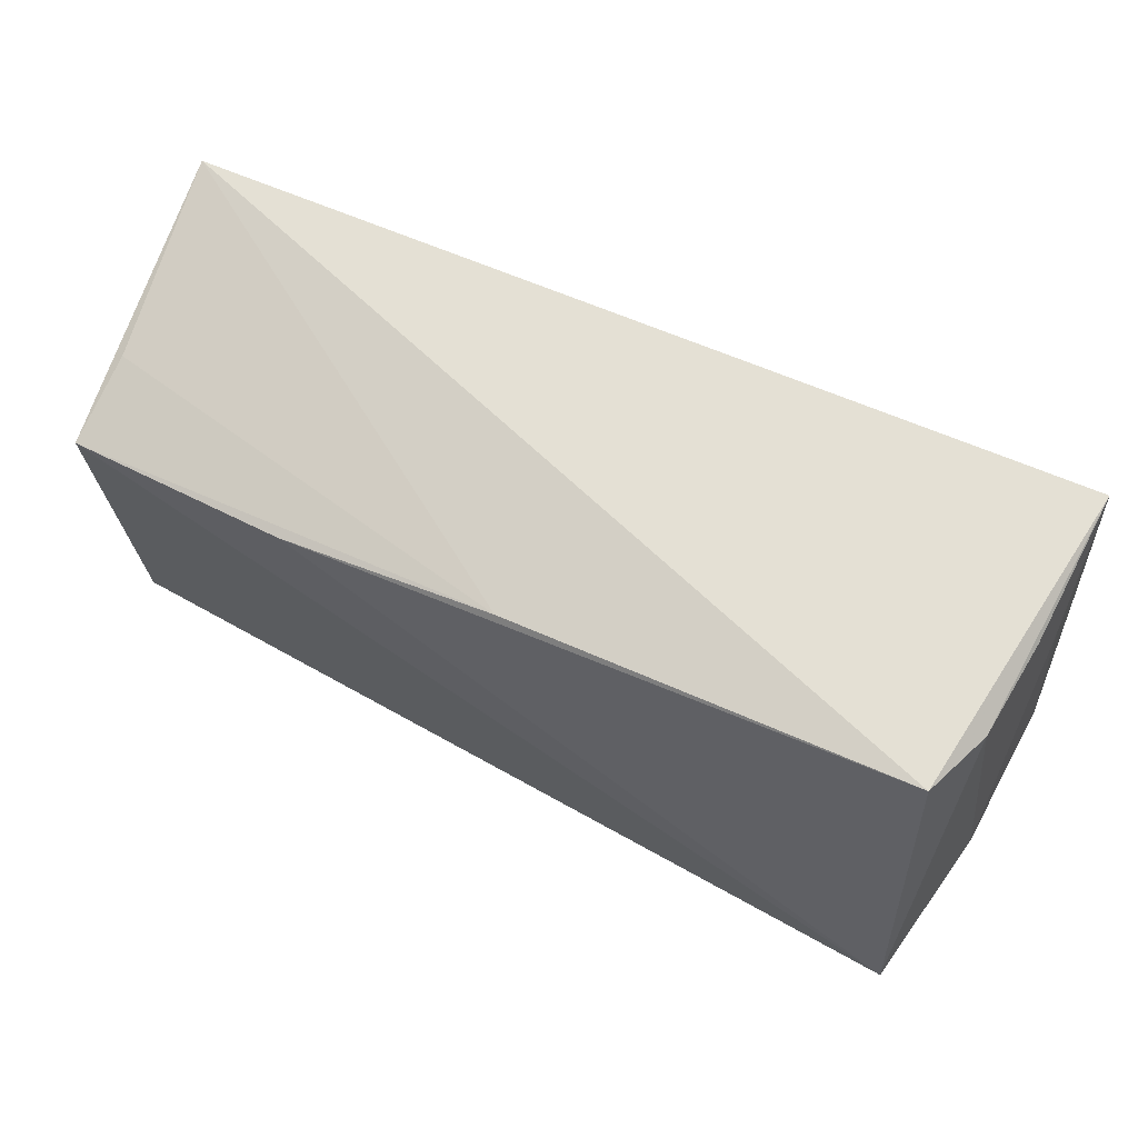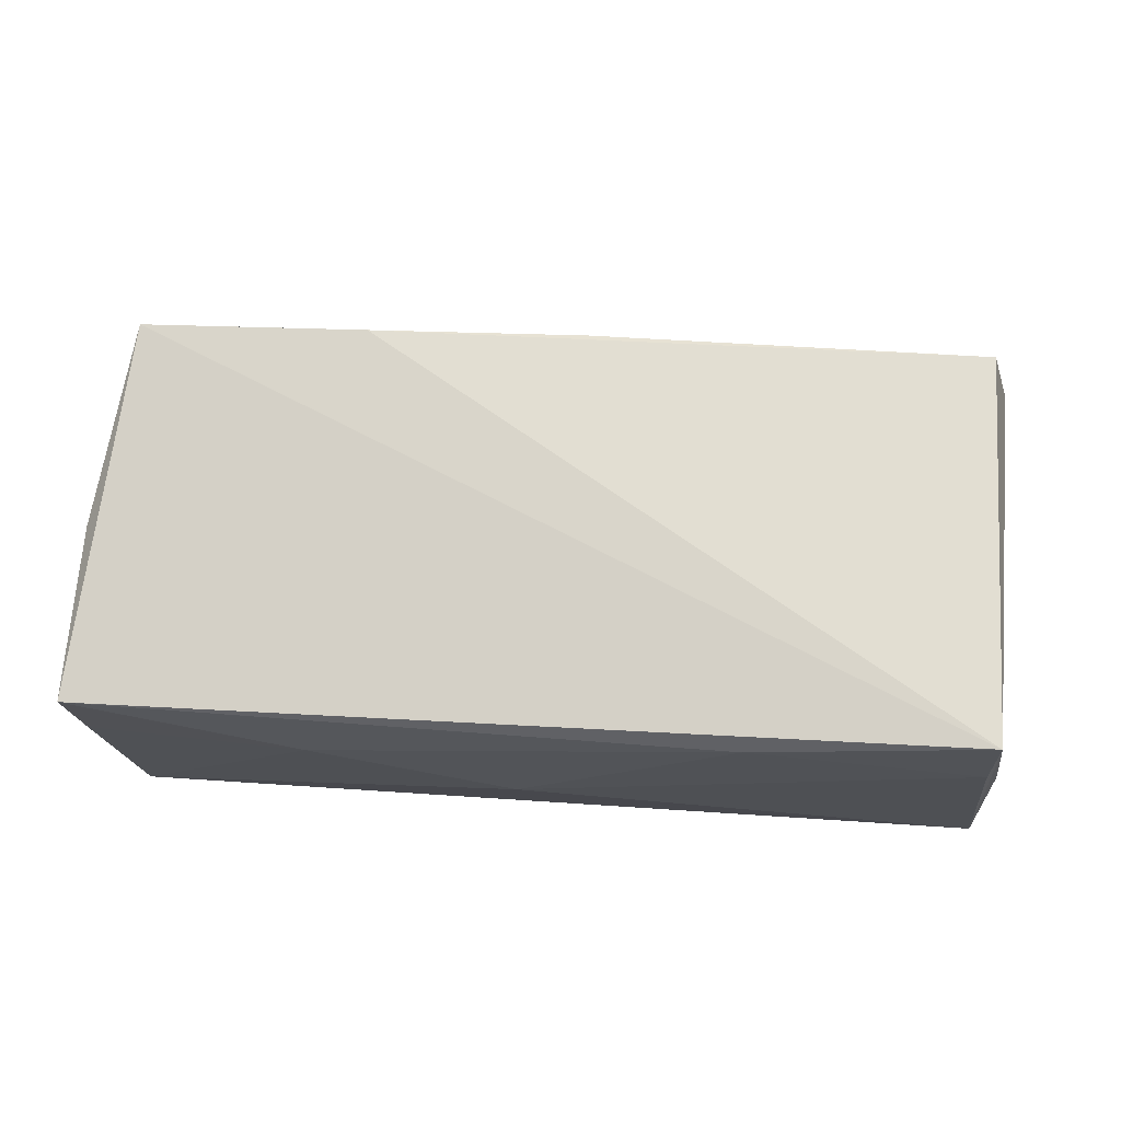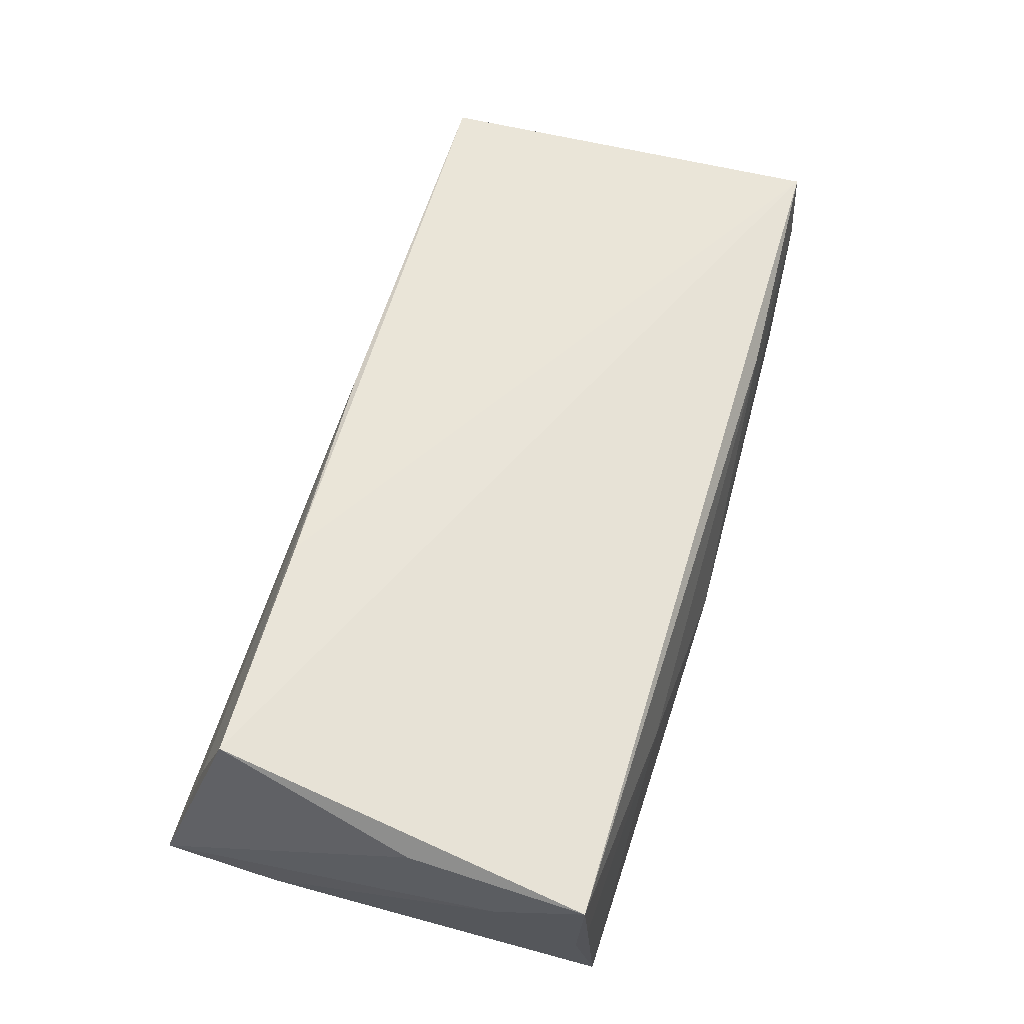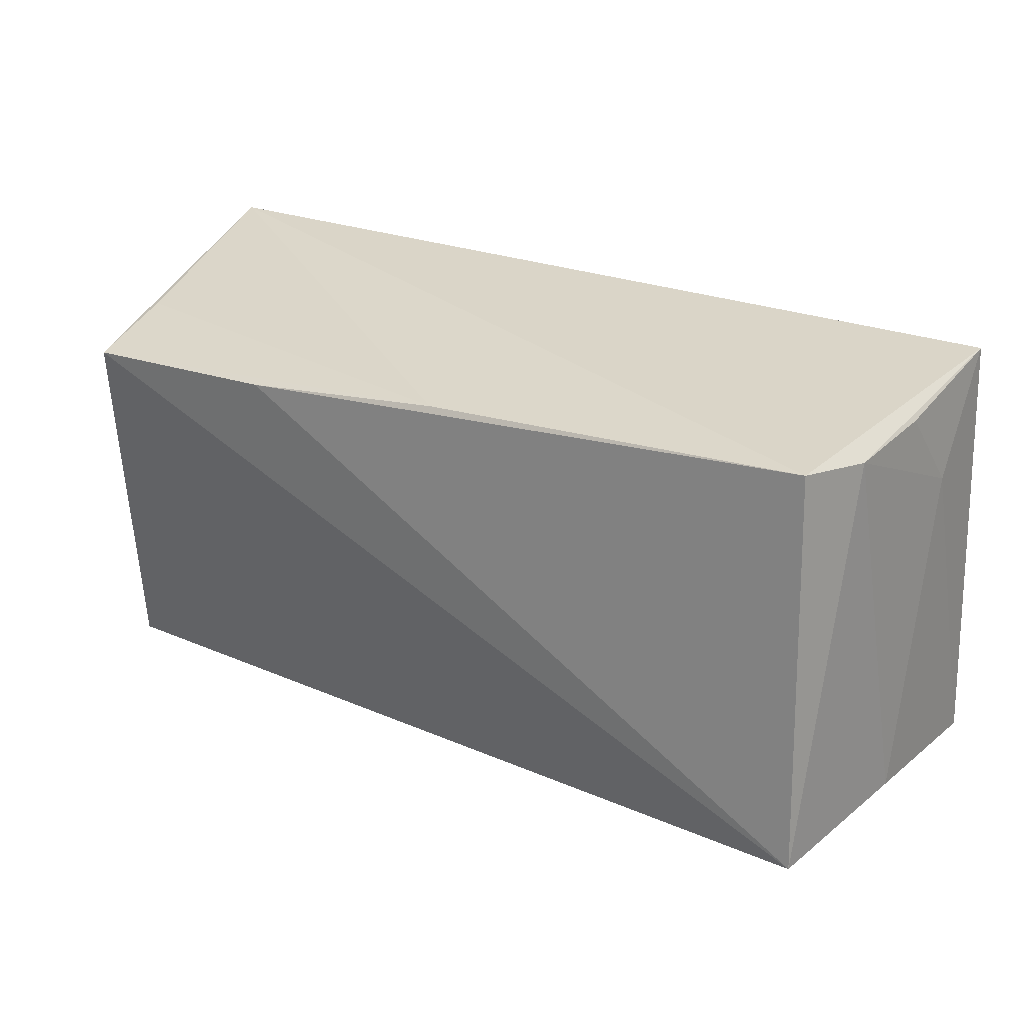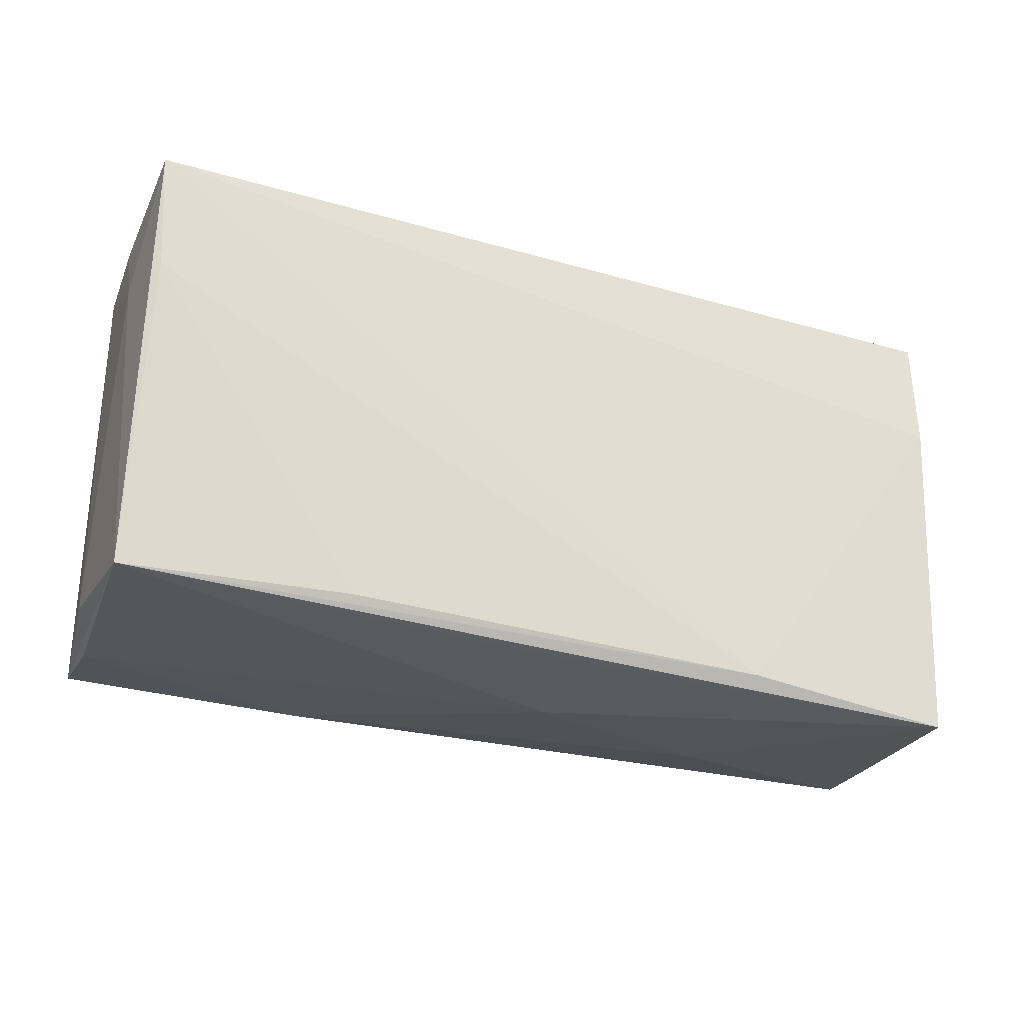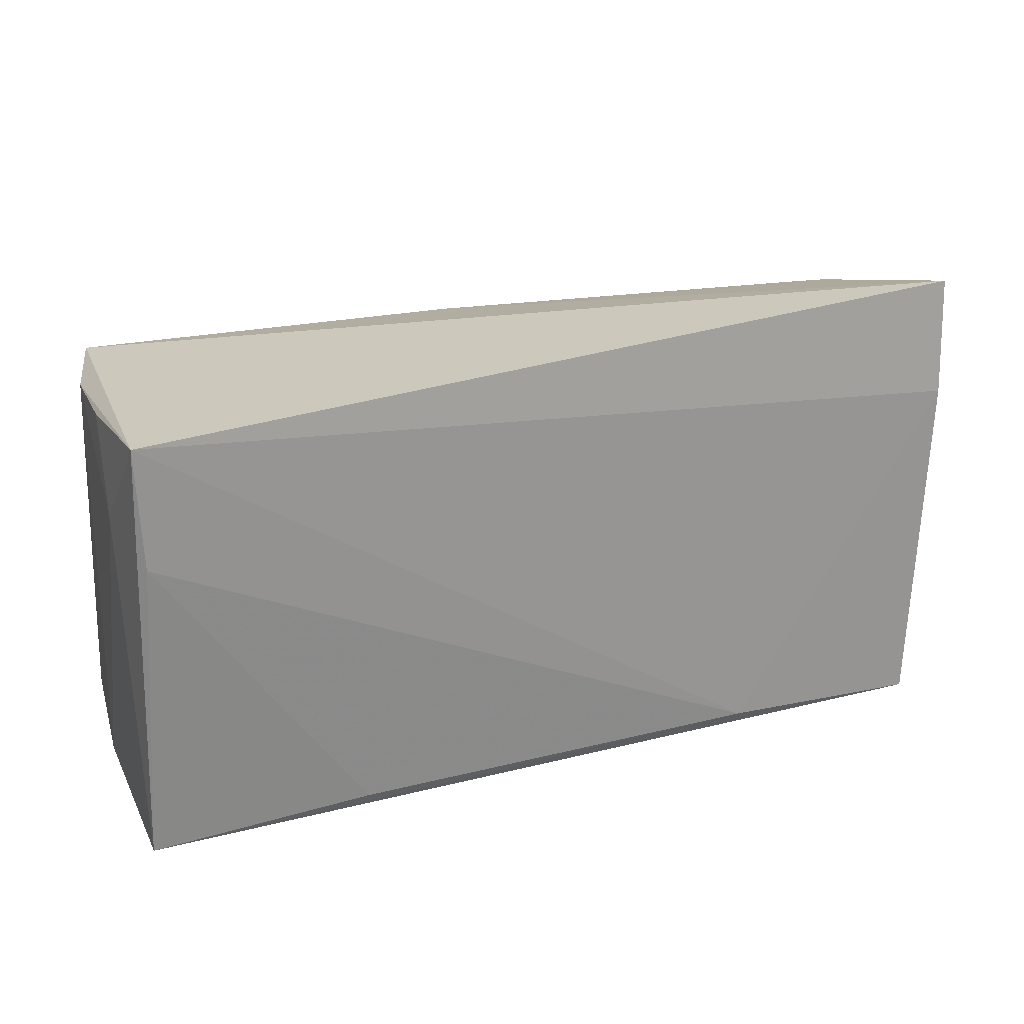
<metadata>
{"format":"obj","ext":"obj","renderer":"f3d","projection":"perspective","resolution":1024,"background":"white","views":[{"elev":61.0,"azim":26.9,"up":"+Y"},{"elev":70.7,"azim":6.3,"up":"+Z"},{"elev":58.6,"azim":-70.8,"up":"+Z"},{"elev":25.6,"azim":33.4,"up":"+Y"},{"elev":-23.5,"azim":155.8,"up":"+Y"},{"elev":26.8,"azim":155.2,"up":"+Y"}]}
</metadata>
<code>
v -0.0553 -0.02695 0.01339
v 0.02749 -0.02235 -0.01956
v 0.0001564 -0.02653 -0.009351
v -0.05403 0.0146 -0.01585
v 0.05056 -0.02333 0.01037
v -0.02772 -0.02753 0.005347
v 0.05172 0.02504 -0.001094
v -0.05257 0.01787 0.01976
v 0.002031 -0.02534 -0.01768
v -0.05487 0.0288 -0.01372
v -0.05527 -0.01615 0.004135
v 0.05332 -0.02094 0.001438
v -0.05219 0.02175 0.009463
v 0.0001368 0.02223 0.01974
v -0.05308 -0.02571 -0.004669
v 0.02228 -0.02518 0.01689
v 0.0508 0.02398 0.01043
v -0.02418 -0.02464 -0.01956
v 0.05401 -0.02273 -0.01897
v -0.05388 -0.02718 0.003702
v 0.05014 -0.02283 0.02101
v 0.0518 0.01396 -0.01956
v 0.04791 0.02502 0.01905
v 0.05288 0.01552 -0.008302
v -0.05056 -0.02753 -0.01862
v -0.05574 -0.005907 0.01397
v -0.003034 -0.02741 -0.003746
v -0.0257 0.01958 0.02082
v 0.05214 0.02812 -0.01886
f 1 8 26
f 26 8 10
f 26 11 1
f 10 11 26
f 14 23 10
f 6 16 1
f 27 16 6
f 1 20 6
f 6 25 27
f 6 20 25
f 15 11 25
f 25 20 15
f 1 11 15
f 15 20 1
f 21 8 1
f 1 16 21
f 10 8 13
f 13 14 10
f 8 14 13
f 27 25 9
f 19 9 25
f 28 14 8
f 8 21 28
f 23 14 28
f 28 21 23
f 23 21 17
f 24 7 17
f 29 7 24
f 24 19 29
f 10 23 29
f 23 17 29
f 29 17 7
f 12 19 24
f 21 19 12
f 24 17 12
f 12 17 21
f 27 9 3
f 3 19 27
f 9 19 3
f 5 16 27
f 27 19 5
f 5 21 16
f 5 19 21
f 22 19 2
f 22 29 19
f 10 29 4
f 4 11 10
f 25 11 4
f 29 22 18
f 25 4 18
f 18 4 29
f 18 22 2
f 18 19 25
f 2 19 18

</code>
